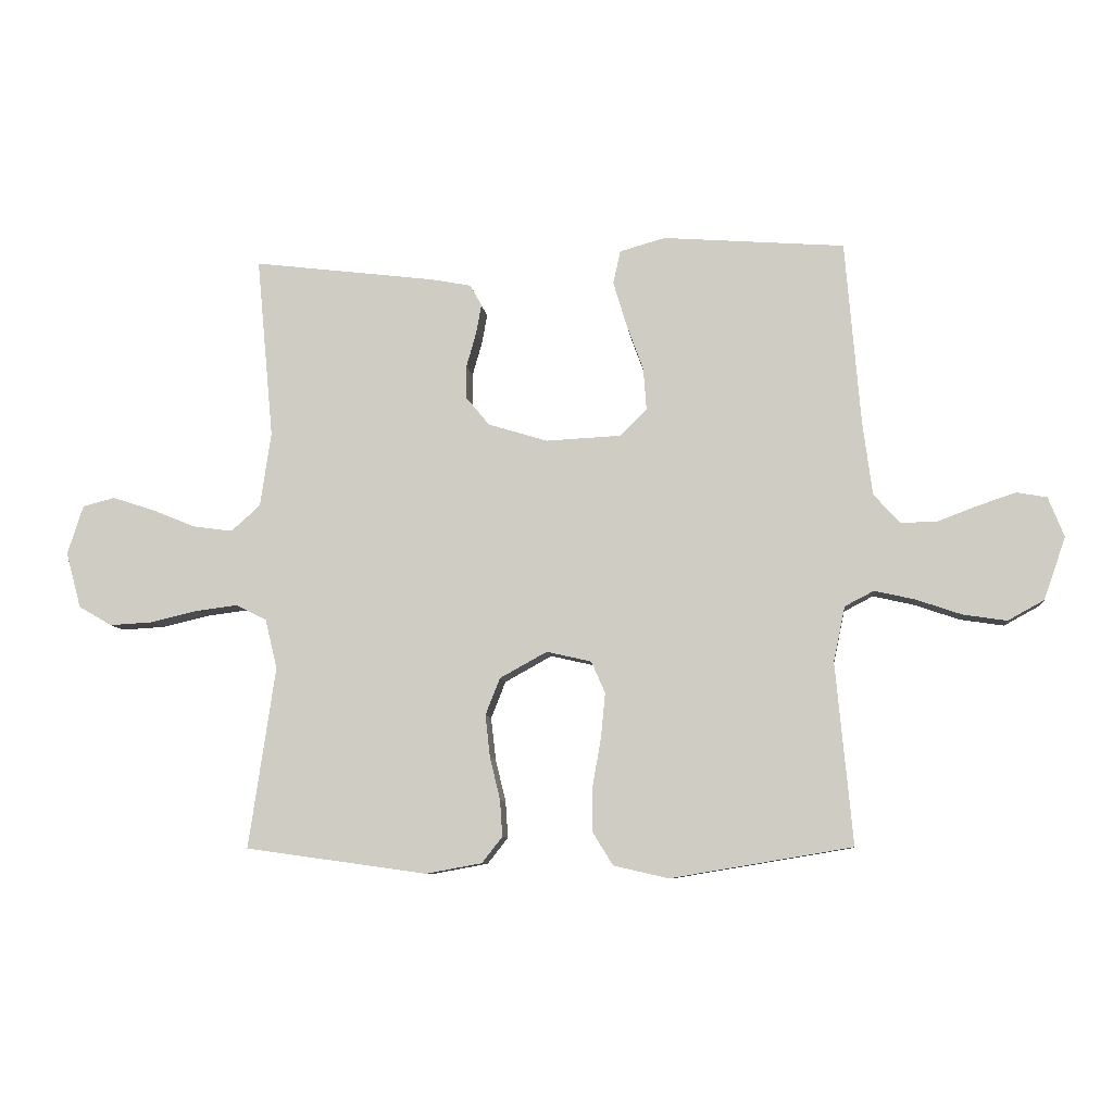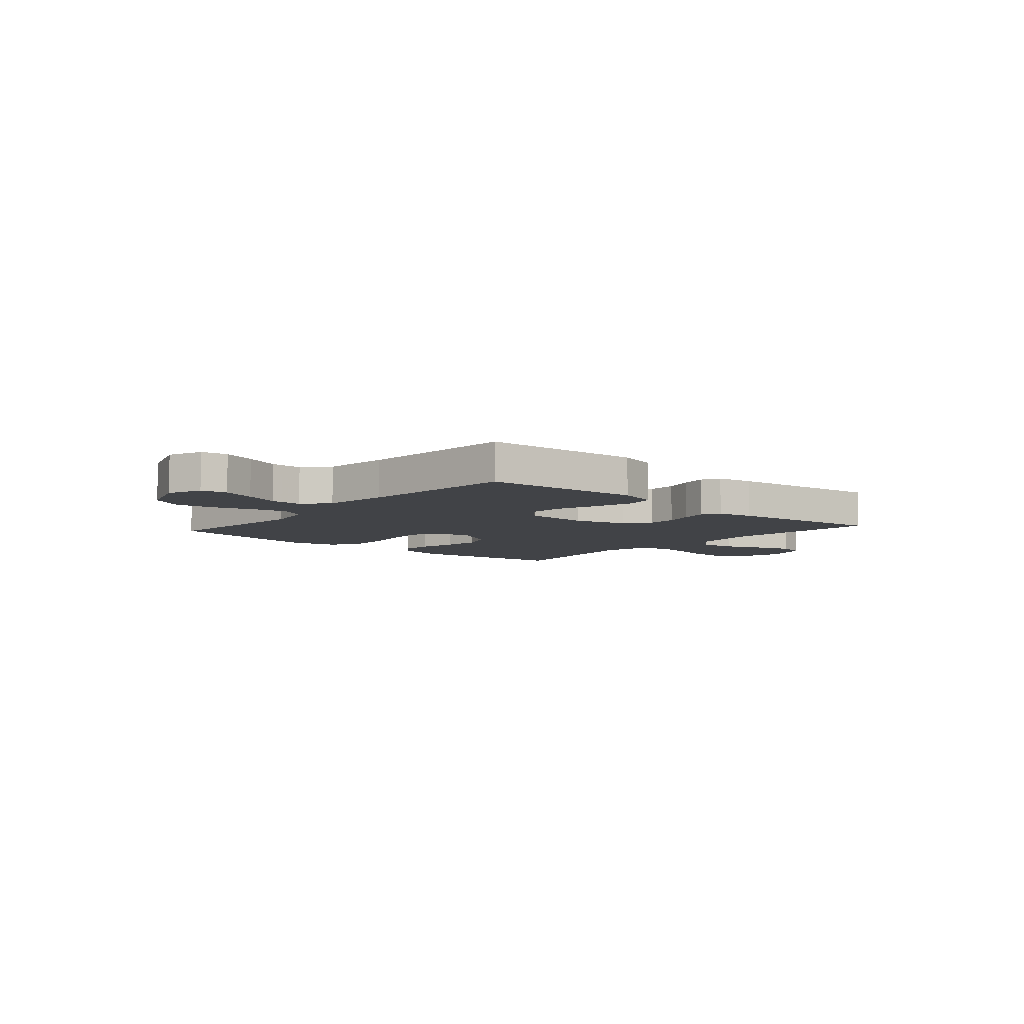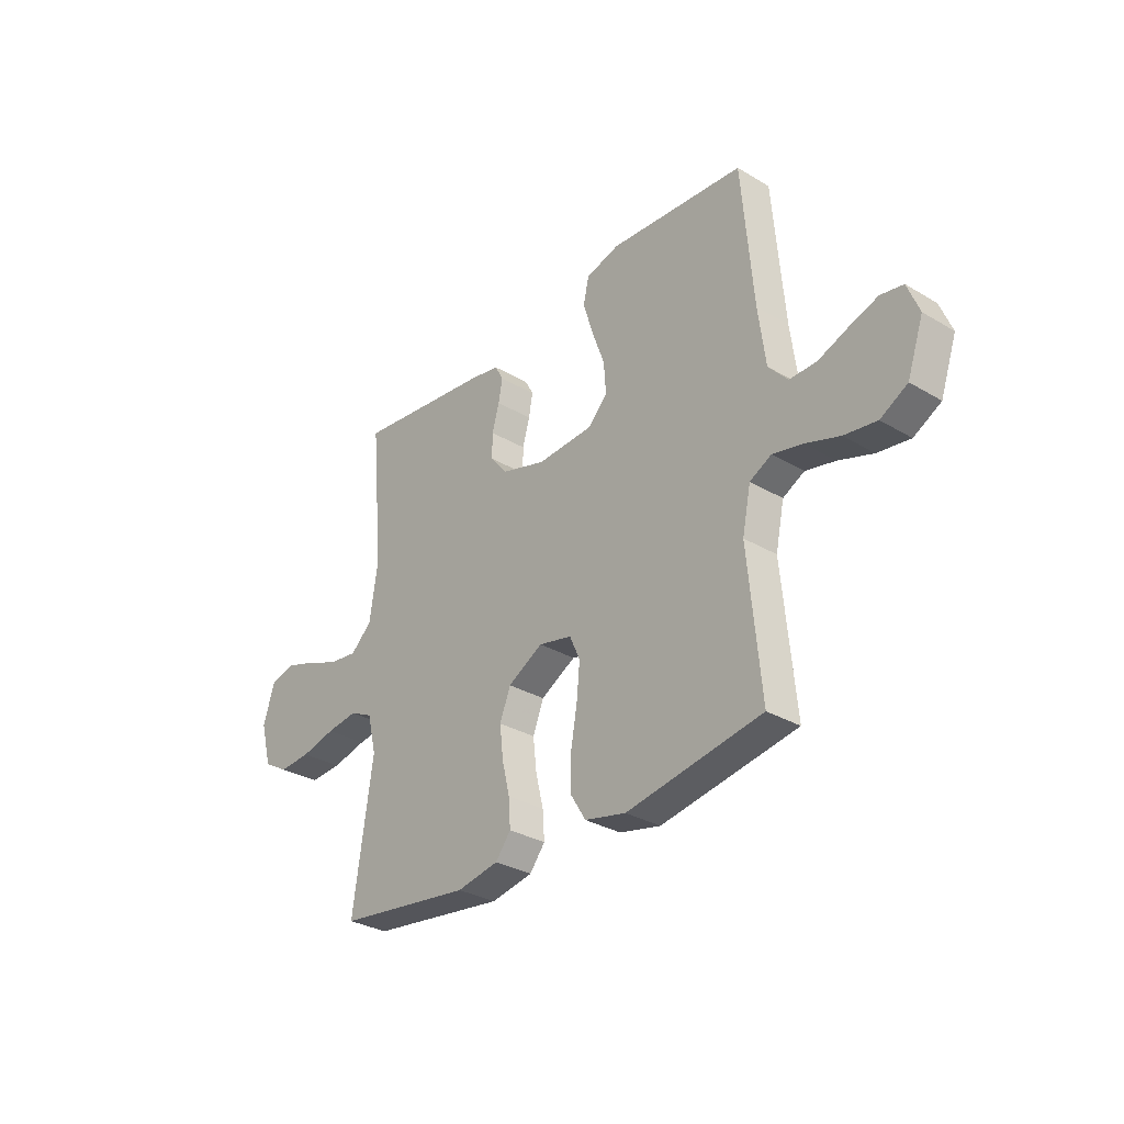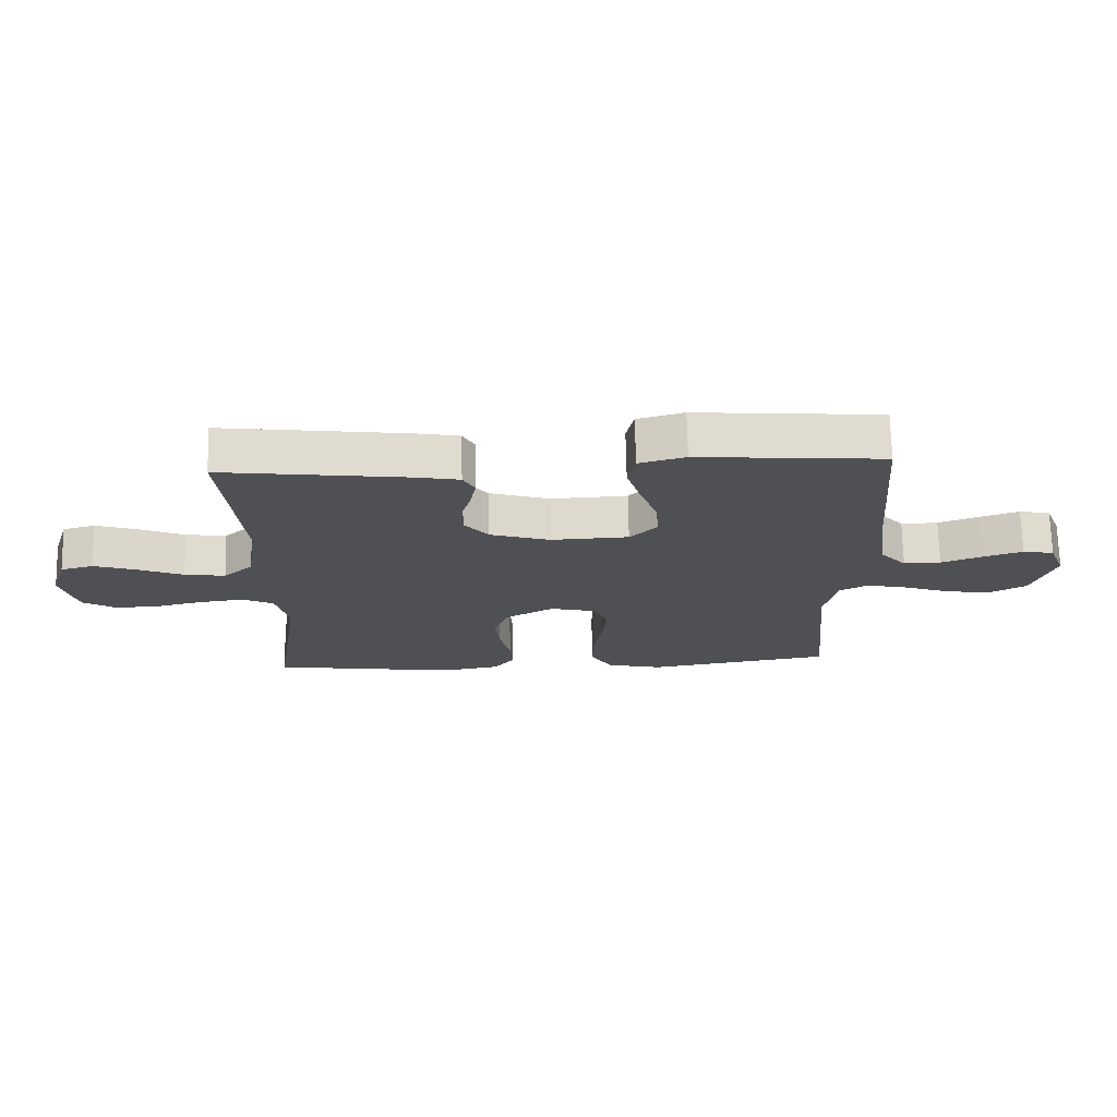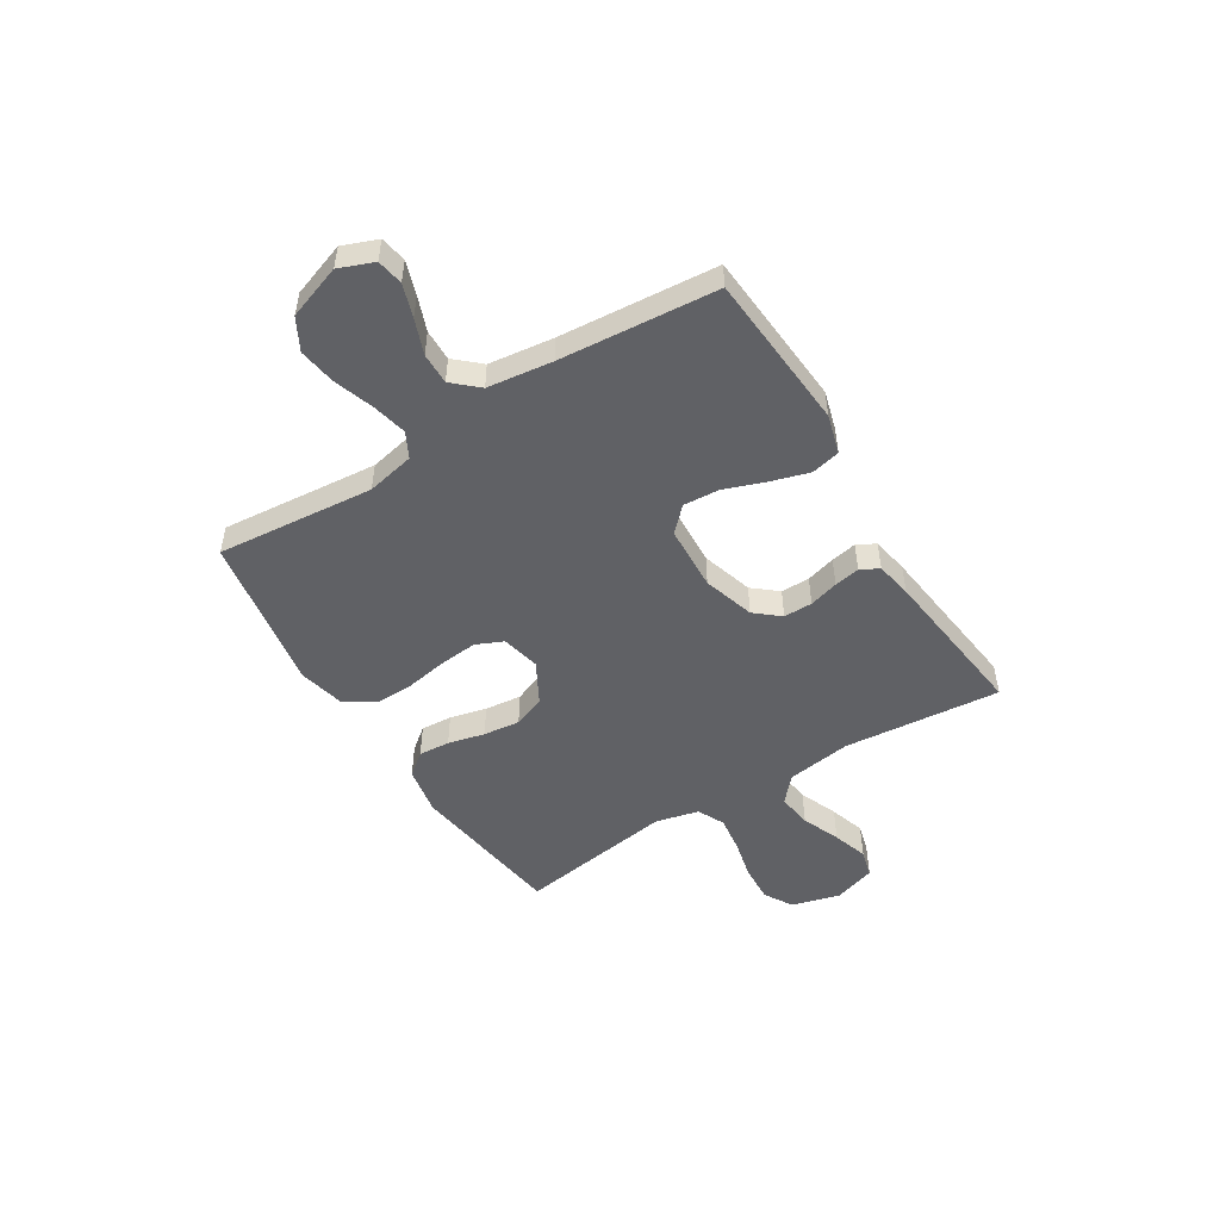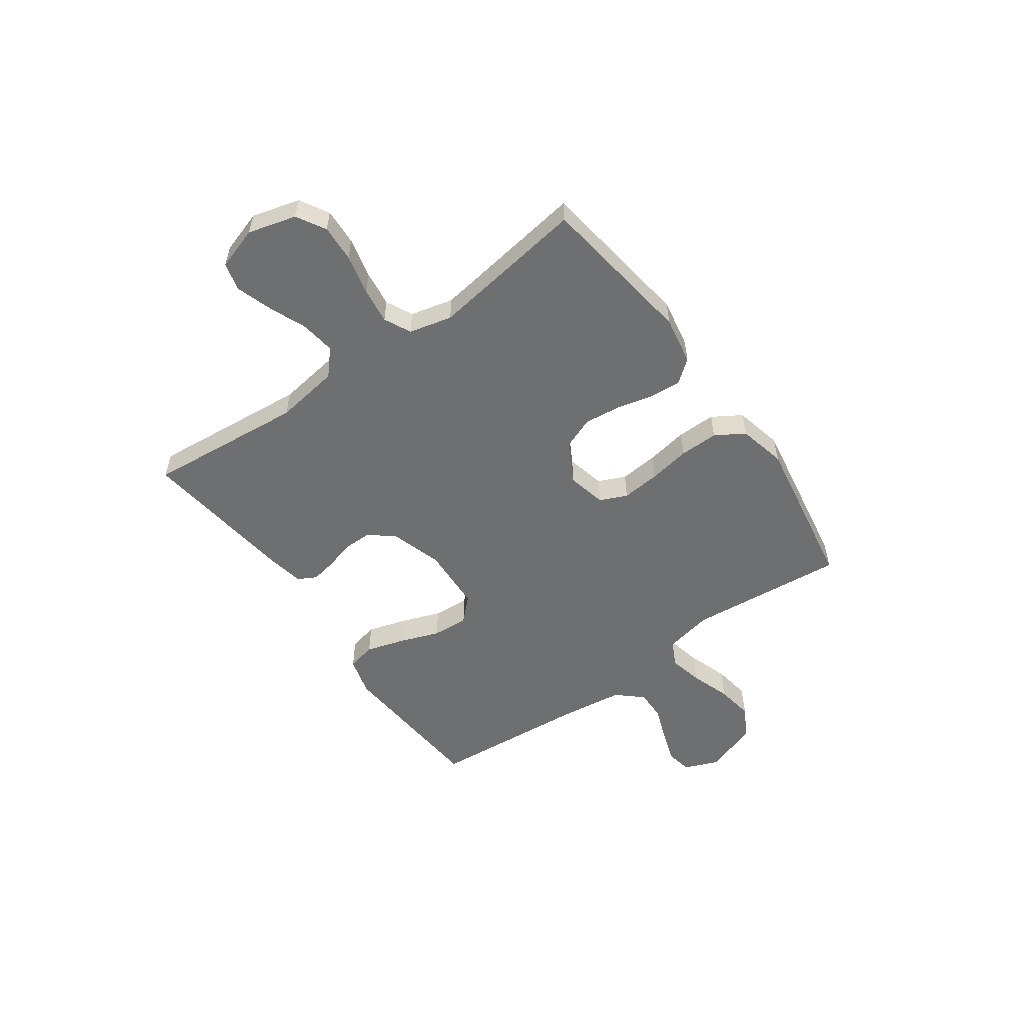
<metadata>
{"format":"obj","ext":"obj","renderer":"f3d","projection":"perspective","resolution":1024,"background":"white","views":[{"elev":-8.4,"azim":-173.7,"up":"+Z"},{"elev":-7.1,"azim":-41.1,"up":"+Y"},{"elev":-31.3,"azim":-130.1,"up":"+Z"},{"elev":70.8,"azim":178.8,"up":"+Z"},{"elev":-50.3,"azim":-58.2,"up":"+Y"},{"elev":-54.5,"azim":125.5,"up":"+Y"}]}
</metadata>
<code>
v -0.5 0.07 -0.5
v -0.472 0.07 -0.2
v -0.491 0.07 -0.109
v -0.539 0.07 -0.084
v -0.605 0.07 -0.099
v -0.681 0.07 -0.125
v -0.753 0.07 -0.136
v -0.813 0.07 -0.103
v -0.849 0.07 0
v -0.823 0.07 0.066
v -0.773 0.07 0.075
v -0.71 0.07 0.054
v -0.644 0.07 0.029
v -0.584 0.07 0.028
v -0.541 0.07 0.076
v -0.525 0.07 0.2
v -0.5 0.07 0.5
v -0.2 0.07 0.523
v -0.125 0.07 0.502
v -0.113 0.07 0.447
v -0.135 0.07 0.374
v -0.163 0.07 0.297
v -0.168 0.07 0.228
v -0.124 0.07 0.184
v 0 0.07 0.178
v 0.098 0.07 0.208
v 0.137 0.07 0.255
v 0.137 0.07 0.31
v 0.121 0.07 0.366
v 0.112 0.07 0.415
v 0.131 0.07 0.45
v 0.2 0.07 0.463
v 0.5 0.07 0.5
v 0.472 0.07 0.2
v 0.49 0.07 0.077
v 0.538 0.07 0.034
v 0.604 0.07 0.043
v 0.677 0.07 0.073
v 0.745 0.07 0.095
v 0.798 0.07 0.081
v 0.824 0.07 0
v 0.799 0.07 -0.092
v 0.744 0.07 -0.124
v 0.673 0.07 -0.12
v 0.596 0.07 -0.102
v 0.527 0.07 -0.093
v 0.476 0.07 -0.118
v 0.456 0.07 -0.2
v 0.5 0.07 -0.5
v 0.2 0.07 -0.542
v 0.107 0.07 -0.525
v 0.073 0.07 -0.482
v 0.077 0.07 -0.422
v 0.094 0.07 -0.352
v 0.102 0.07 -0.282
v 0.078 0.07 -0.221
v 0 0.07 -0.178
v -0.074 0.07 -0.195
v -0.097 0.07 -0.247
v -0.09 0.07 -0.32
v -0.076 0.07 -0.4
v -0.075 0.07 -0.474
v -0.109 0.07 -0.529
v -0.2 0.07 -0.55
v -0.5 0 -0.5
v -0.472 0 -0.2
v -0.491 0 -0.109
v -0.539 0 -0.084
v -0.605 0 -0.099
v -0.681 0 -0.125
v -0.753 0 -0.136
v -0.813 0 -0.103
v -0.849 0 0
v -0.823 0 0.066
v -0.773 0 0.075
v -0.71 0 0.054
v -0.644 0 0.029
v -0.584 0 0.028
v -0.541 0 0.076
v -0.525 0 0.2
v -0.5 0 0.5
v -0.2 0 0.523
v -0.125 0 0.502
v -0.113 0 0.447
v -0.135 0 0.374
v -0.163 0 0.297
v -0.168 0 0.228
v -0.124 0 0.184
v 0 0 0.178
v 0.098 0 0.208
v 0.137 0 0.255
v 0.137 0 0.31
v 0.121 0 0.366
v 0.112 0 0.415
v 0.131 0 0.45
v 0.2 0 0.463
v 0.5 0 0.5
v 0.472 0 0.2
v 0.49 0 0.077
v 0.538 0 0.034
v 0.604 0 0.043
v 0.677 0 0.073
v 0.745 0 0.095
v 0.798 0 0.081
v 0.824 0 0
v 0.799 0 -0.092
v 0.744 0 -0.124
v 0.673 0 -0.12
v 0.596 0 -0.102
v 0.527 0 -0.093
v 0.476 0 -0.118
v 0.456 0 -0.2
v 0.5 0 -0.5
v 0.2 0 -0.542
v 0.107 0 -0.525
v 0.073 0 -0.482
v 0.077 0 -0.422
v 0.094 0 -0.352
v 0.102 0 -0.282
v 0.078 0 -0.221
v 0 0 -0.178
v -0.074 0 -0.195
v -0.097 0 -0.247
v -0.09 0 -0.32
v -0.076 0 -0.4
v -0.075 0 -0.474
v -0.109 0 -0.529
v -0.2 0 -0.55
f 63 64 1 2
f 60 61 62 63
f 59 60 63 2
f 58 59 2 3
f 57 58 3 4
f 51 52 53 54
f 51 54 55
f 48 49 50 51
f 47 48 51 55
f 46 47 55 56
f 42 43 44 45
f 42 45 46
f 41 42 46
f 37 38 39 40
f 37 40 41 46
f 31 32 33 34
f 31 34 35
f 28 29 30 31
f 28 31 35
f 27 28 35 36
f 19 20 21 22
f 17 18 19 22
f 16 17 22 23
f 15 16 23 24
f 10 11 12 13
f 8 9 10 13
f 8 13 14
f 5 6 7 8
f 4 5 8 14
f 57 4 14 15
f 36 37 46 56
f 26 27 36 56
f 25 26 56 57
f 15 24 25 57
f 66 65 128 127
f 127 126 125 124
f 66 127 124 123
f 67 66 123 122
f 68 67 122 121
f 118 117 116 115
f 119 118 115
f 115 114 113 112
f 119 115 112 111
f 120 119 111 110
f 109 108 107 106
f 110 109 106
f 110 106 105
f 104 103 102 101
f 110 105 104 101
f 98 97 96 95
f 99 98 95
f 95 94 93 92
f 99 95 92
f 100 99 92 91
f 86 85 84 83
f 86 83 82 81
f 87 86 81 80
f 88 87 80 79
f 77 76 75 74
f 77 74 73 72
f 78 77 72
f 72 71 70 69
f 78 72 69 68
f 79 78 68 121
f 120 110 101 100
f 120 100 91 90
f 121 120 90 89
f 121 89 88 79
f 1 65 66 2
f 2 66 67 3
f 3 67 68 4
f 4 68 69 5
f 5 69 70 6
f 6 70 71 7
f 7 71 72 8
f 8 72 73 9
f 9 73 74 10
f 10 74 75 11
f 11 75 76 12
f 12 76 77 13
f 13 77 78 14
f 14 78 79 15
f 15 79 80 16
f 16 80 81 17
f 17 81 82 18
f 18 82 83 19
f 19 83 84 20
f 20 84 85 21
f 21 85 86 22
f 22 86 87 23
f 23 87 88 24
f 24 88 89 25
f 25 89 90 26
f 26 90 91 27
f 27 91 92 28
f 28 92 93 29
f 29 93 94 30
f 30 94 95 31
f 31 95 96 32
f 32 96 97 33
f 33 97 98 34
f 34 98 99 35
f 35 99 100 36
f 36 100 101 37
f 37 101 102 38
f 38 102 103 39
f 39 103 104 40
f 40 104 105 41
f 41 105 106 42
f 42 106 107 43
f 43 107 108 44
f 44 108 109 45
f 45 109 110 46
f 46 110 111 47
f 47 111 112 48
f 48 112 113 49
f 49 113 114 50
f 50 114 115 51
f 51 115 116 52
f 52 116 117 53
f 53 117 118 54
f 54 118 119 55
f 55 119 120 56
f 56 120 121 57
f 57 121 122 58
f 58 122 123 59
f 59 123 124 60
f 60 124 125 61
f 61 125 126 62
f 62 126 127 63
f 63 127 128 64
f 64 128 65 1

</code>
